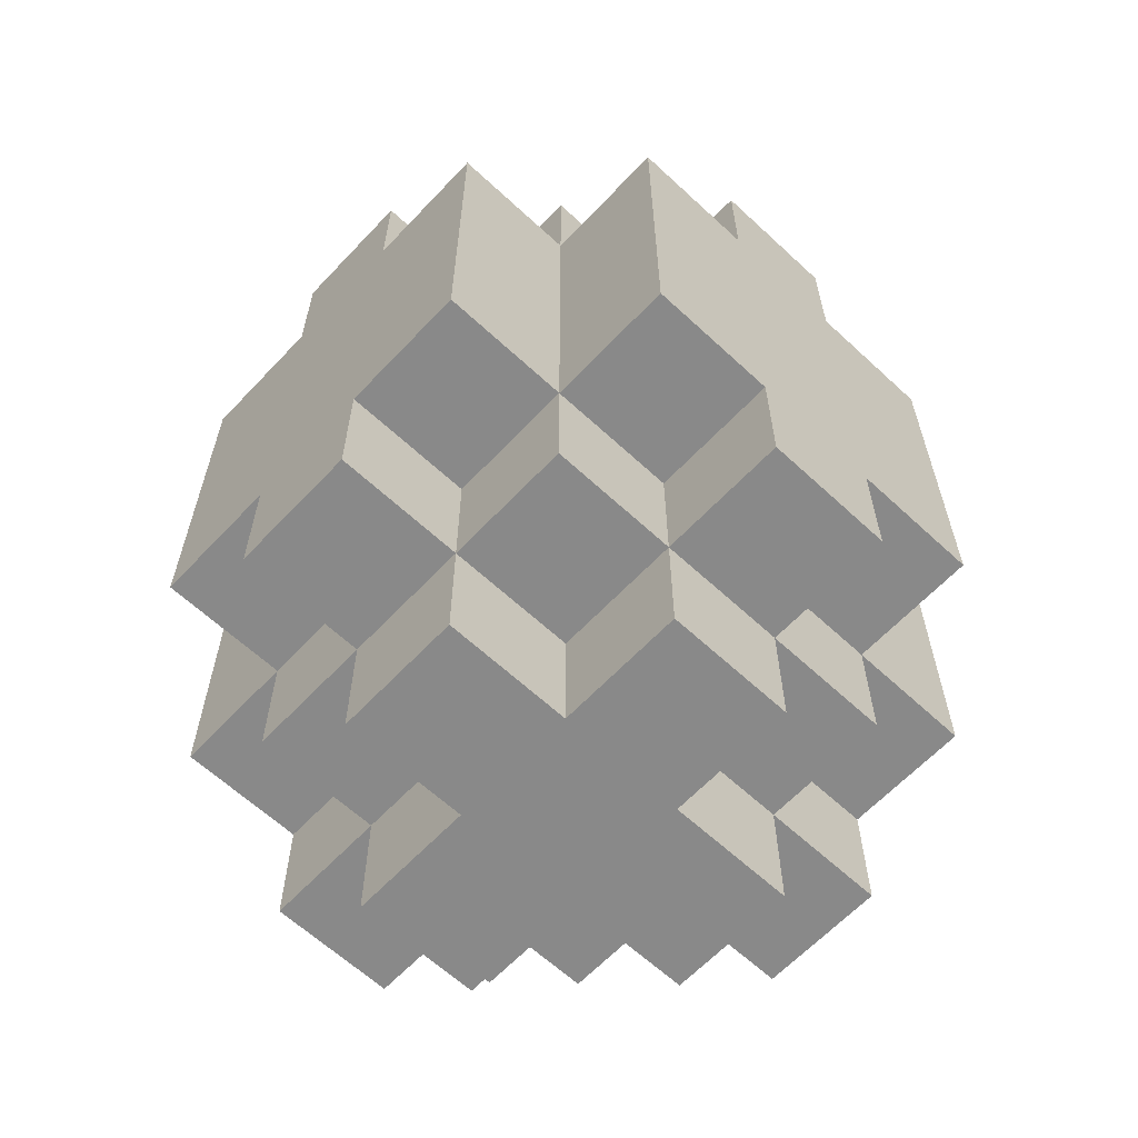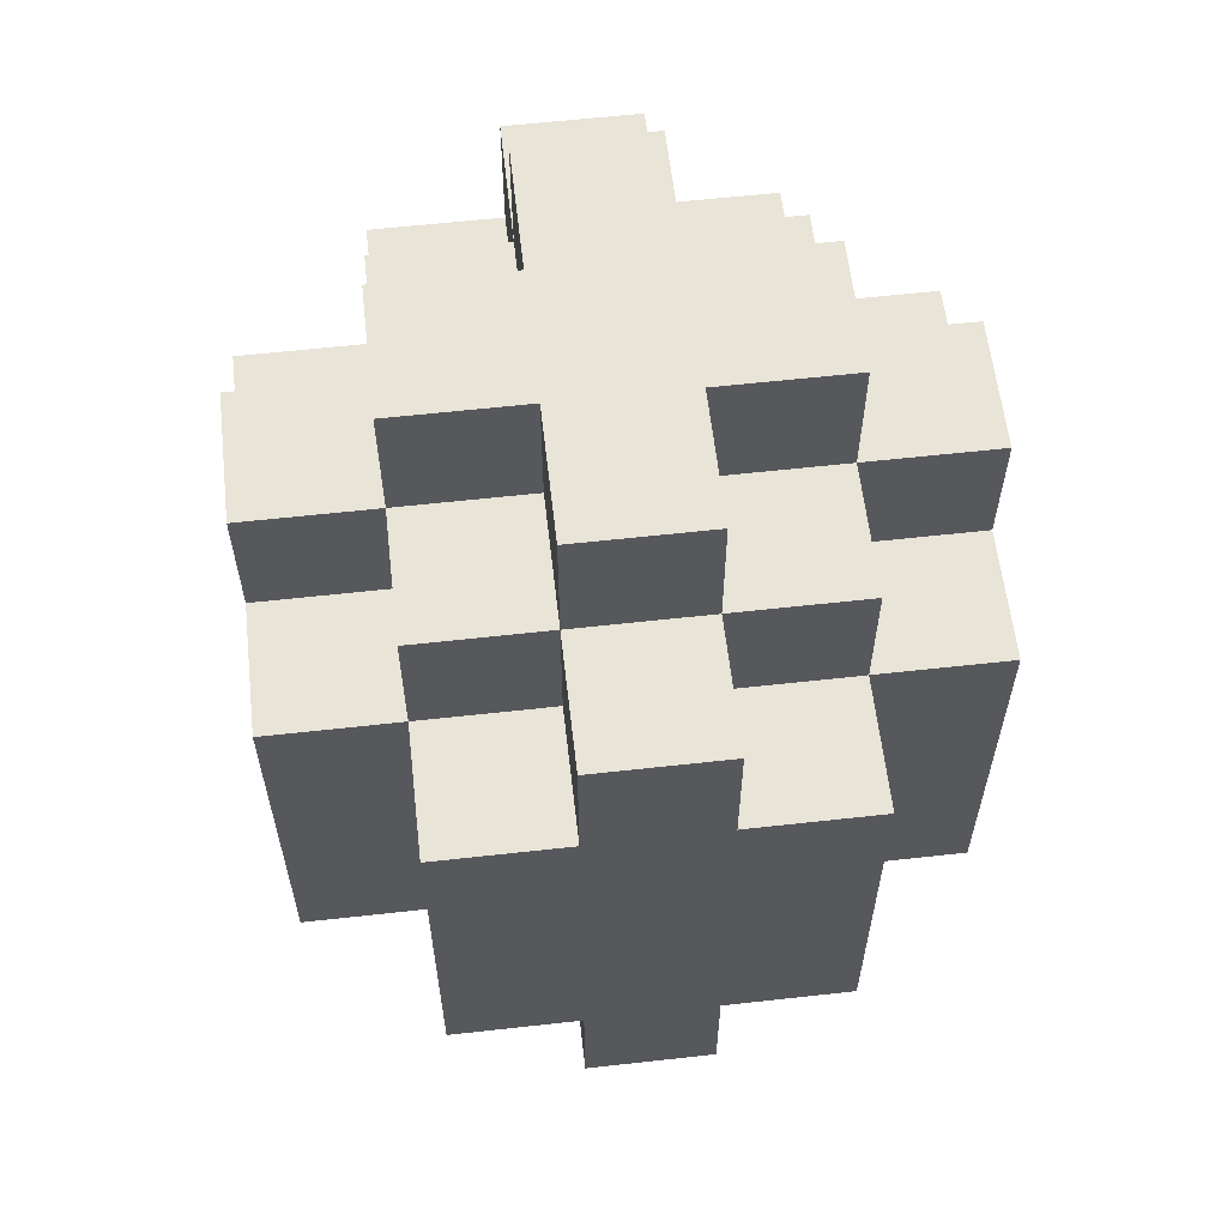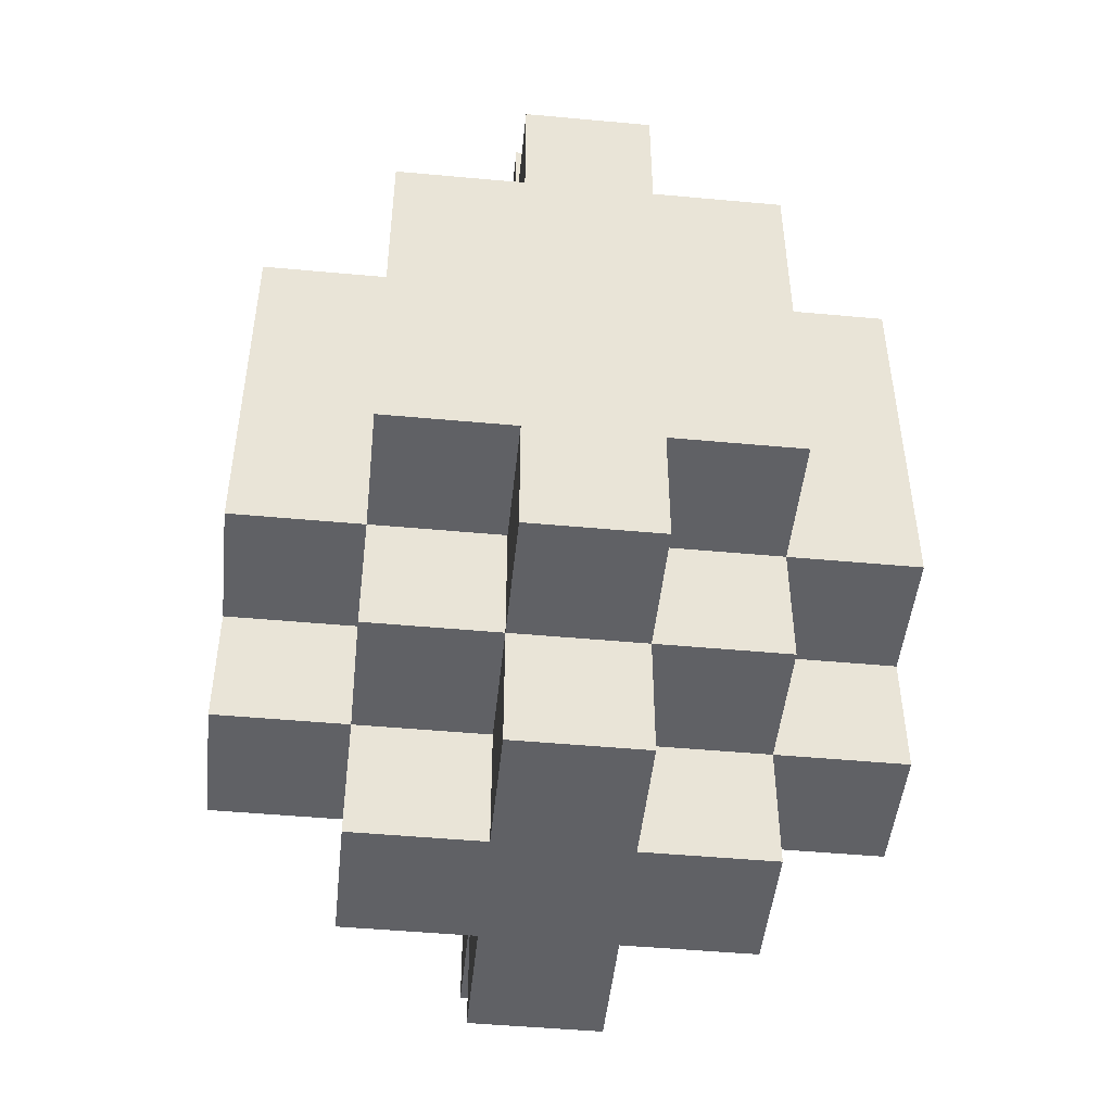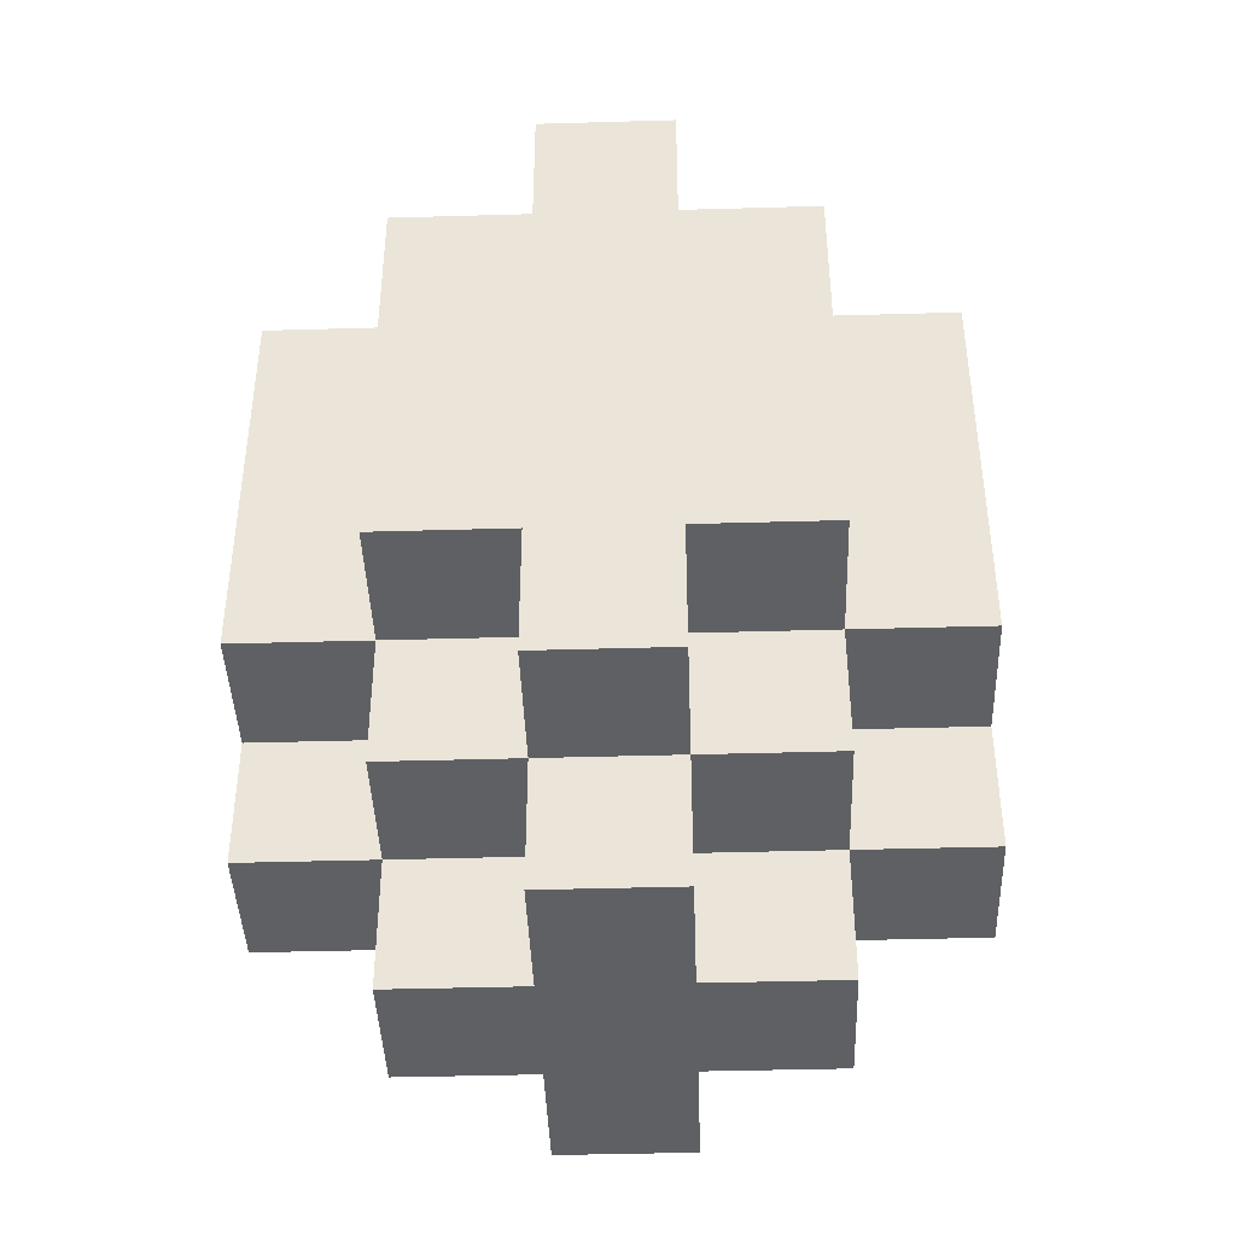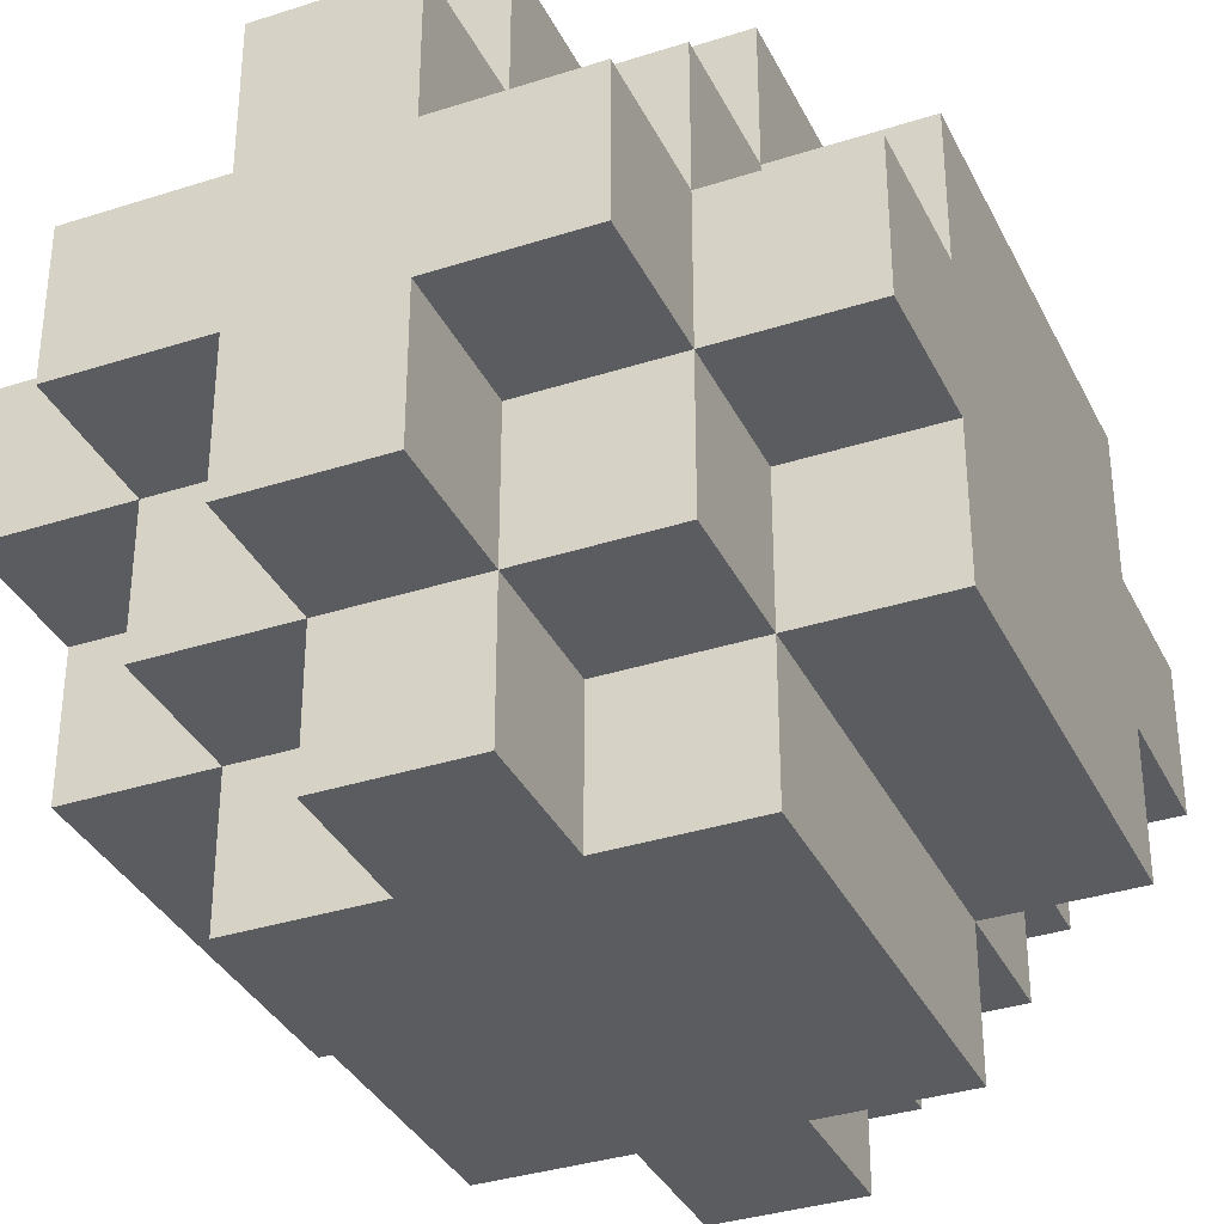
<metadata>
{"format":"obj","ext":"obj","renderer":"f3d","projection":"perspective","resolution":1024,"background":"white","views":[{"elev":-63.0,"azim":136.8,"up":"+Y"},{"elev":60.2,"azim":-96.5,"up":"+Y"},{"elev":-48.1,"azim":174.1,"up":"+Y"},{"elev":-42.1,"azim":2.0,"up":"+Y"},{"elev":-34.9,"azim":-156.7,"up":"+Z"}]}
</metadata>
<code>
o eye
v -1.8 3.2 -0.5
v -1.8 3.2 -0.6
v -1.8 3.3 -0.4
v -1.8 3.3 -0.5
v -1.8 3.3 -0.6
v -1.8 3.3 -0.7
v -1.8 3.6 -0.4
v -1.8 3.6 -0.5
v -1.8 3.6 -0.6
v -1.8 3.6 -0.7
v -1.8 3.7 -0.5
v -1.8 3.7 -0.6
v -1.7 3.1 -0.5
v -1.7 3.1 -0.6
v -1.7 3.2 -0.4
v -1.7 3.2 -0.5
v -1.7 3.2 -0.6
v -1.7 3.2 -0.7
v -1.7 3.3 -0.3
v -1.7 3.3 -0.4
v -1.7 3.3 -0.5
v -1.7 3.3 -0.6
v -1.7 3.3 -0.7
v -1.7 3.3 -0.8
v -1.7 3.6 -0.3
v -1.7 3.6 -0.4
v -1.7 3.6 -0.5
v -1.7 3.6 -0.6
v -1.7 3.6 -0.7
v -1.7 3.6 -0.8
v -1.7 3.7 -0.4
v -1.7 3.7 -0.5
v -1.7 3.7 -0.6
v -1.7 3.7 -0.7
v -1.7 3.8 -0.5
v -1.7 3.8 -0.6
v -1.6 3.1 -0.4
v -1.6 3.1 -0.5
v -1.6 3.1 -0.6
v -1.6 3.1 -0.7
v -1.6 3.2 -0.3
v -1.6 3.2 -0.4
v -1.6 3.2 -0.5
v -1.6 3.2 -0.6
v -1.6 3.2 -0.7
v -1.6 3.2 -0.8
v -1.6 3.3 -0.3
v -1.6 3.3 -0.4
v -1.6 3.3 -0.7
v -1.6 3.3 -0.8
v -1.6 3.6 -0.3
v -1.6 3.6 -0.4
v -1.6 3.6 -0.7
v -1.6 3.6 -0.8
v -1.6 3.7 -0.3
v -1.6 3.7 -0.4
v -1.6 3.7 -0.5
v -1.6 3.7 -0.6
v -1.6 3.7 -0.7
v -1.6 3.7 -0.8
v -1.6 3.8 -0.4
v -1.6 3.8 -0.5
v -1.6 3.8 -0.6
v -1.6 3.8 -0.7
v -1.5 3.1 -0.4
v -1.5 3.1 -0.5
v -1.5 3.1 -0.6
v -1.5 3.1 -0.7
v -1.5 3.2 -0.3
v -1.5 3.2 -0.4
v -1.5 3.2 -0.5
v -1.5 3.2 -0.6
v -1.5 3.2 -0.7
v -1.5 3.2 -0.8
v -1.5 3.3 -0.3
v -1.5 3.3 -0.4
v -1.5 3.3 -0.7
v -1.5 3.3 -0.8
v -1.5 3.6 -0.3
v -1.5 3.6 -0.4
v -1.5 3.6 -0.7
v -1.5 3.6 -0.8
v -1.5 3.7 -0.3
v -1.5 3.7 -0.4
v -1.5 3.7 -0.5
v -1.5 3.7 -0.6
v -1.5 3.7 -0.7
v -1.5 3.7 -0.8
v -1.5 3.8 -0.4
v -1.5 3.8 -0.5
v -1.5 3.8 -0.6
v -1.5 3.8 -0.7
v -1.4 3.1 -0.5
v -1.4 3.1 -0.6
v -1.4 3.2 -0.4
v -1.4 3.2 -0.5
v -1.4 3.2 -0.6
v -1.4 3.2 -0.7
v -1.4 3.3 -0.3
v -1.4 3.3 -0.4
v -1.4 3.3 -0.5
v -1.4 3.3 -0.6
v -1.4 3.3 -0.7
v -1.4 3.3 -0.8
v -1.4 3.6 -0.3
v -1.4 3.6 -0.4
v -1.4 3.6 -0.5
v -1.4 3.6 -0.6
v -1.4 3.6 -0.7
v -1.4 3.6 -0.8
v -1.4 3.7 -0.4
v -1.4 3.7 -0.5
v -1.4 3.7 -0.6
v -1.4 3.7 -0.7
v -1.4 3.8 -0.5
v -1.4 3.8 -0.6
v -1.3 3.2 -0.5
v -1.3 3.2 -0.6
v -1.3 3.3 -0.4
v -1.3 3.3 -0.5
v -1.3 3.3 -0.6
v -1.3 3.3 -0.7
v -1.3 3.6 -0.4
v -1.3 3.6 -0.5
v -1.3 3.6 -0.6
v -1.3 3.6 -0.7
v -1.3 3.7 -0.5
v -1.3 3.7 -0.6
v -1.7 3.3 -0.3
v -1.7 3.6 -0.3
v -1.6 3.2 -0.3
v -1.6 3.3 -0.3
v -1.6 3.6 -0.3
v -1.6 3.7 -0.3
v -1.5 3.2 -0.3
v -1.5 3.3 -0.3
v -1.5 3.6 -0.3
v -1.5 3.7 -0.3
v -1.4 3.3 -0.3
v -1.4 3.6 -0.3
v -1.8 3.3 -0.4
v -1.8 3.6 -0.4
v -1.7 3.2 -0.4
v -1.7 3.3 -0.4
v -1.7 3.6 -0.4
v -1.7 3.7 -0.4
v -1.6 3.1 -0.4
v -1.6 3.2 -0.4
v -1.6 3.3 -0.4
v -1.6 3.6 -0.4
v -1.6 3.7 -0.4
v -1.6 3.8 -0.4
v -1.5 3.1 -0.4
v -1.5 3.2 -0.4
v -1.5 3.3 -0.4
v -1.5 3.6 -0.4
v -1.5 3.7 -0.4
v -1.5 3.8 -0.4
v -1.4 3.2 -0.4
v -1.4 3.3 -0.4
v -1.4 3.6 -0.4
v -1.4 3.7 -0.4
v -1.3 3.3 -0.4
v -1.3 3.6 -0.4
v -1.8 3.2 -0.5
v -1.8 3.3 -0.5
v -1.8 3.6 -0.5
v -1.8 3.7 -0.5
v -1.7 3.1 -0.5
v -1.7 3.2 -0.5
v -1.7 3.3 -0.5
v -1.7 3.6 -0.5
v -1.7 3.7 -0.5
v -1.7 3.8 -0.5
v -1.6 3.1 -0.5
v -1.6 3.2 -0.5
v -1.6 3.7 -0.5
v -1.6 3.8 -0.5
v -1.5 3.1 -0.5
v -1.5 3.2 -0.5
v -1.5 3.7 -0.5
v -1.5 3.8 -0.5
v -1.4 3.1 -0.5
v -1.4 3.2 -0.5
v -1.4 3.3 -0.5
v -1.4 3.6 -0.5
v -1.4 3.7 -0.5
v -1.4 3.8 -0.5
v -1.3 3.2 -0.5
v -1.3 3.3 -0.5
v -1.3 3.6 -0.5
v -1.3 3.7 -0.5
v -1.8 3.2 -0.6
v -1.8 3.3 -0.6
v -1.8 3.6 -0.6
v -1.8 3.7 -0.6
v -1.7 3.1 -0.6
v -1.7 3.2 -0.6
v -1.7 3.3 -0.6
v -1.7 3.6 -0.6
v -1.7 3.7 -0.6
v -1.7 3.8 -0.6
v -1.6 3.1 -0.6
v -1.6 3.2 -0.6
v -1.6 3.7 -0.6
v -1.6 3.8 -0.6
v -1.5 3.1 -0.6
v -1.5 3.2 -0.6
v -1.5 3.7 -0.6
v -1.5 3.8 -0.6
v -1.4 3.1 -0.6
v -1.4 3.2 -0.6
v -1.4 3.3 -0.6
v -1.4 3.6 -0.6
v -1.4 3.7 -0.6
v -1.4 3.8 -0.6
v -1.3 3.2 -0.6
v -1.3 3.3 -0.6
v -1.3 3.6 -0.6
v -1.3 3.7 -0.6
v -1.8 3.3 -0.7
v -1.8 3.6 -0.7
v -1.7 3.2 -0.7
v -1.7 3.3 -0.7
v -1.7 3.6 -0.7
v -1.7 3.7 -0.7
v -1.6 3.1 -0.7
v -1.6 3.2 -0.7
v -1.6 3.3 -0.7
v -1.6 3.6 -0.7
v -1.6 3.7 -0.7
v -1.6 3.8 -0.7
v -1.5 3.1 -0.7
v -1.5 3.2 -0.7
v -1.5 3.3 -0.7
v -1.5 3.6 -0.7
v -1.5 3.7 -0.7
v -1.5 3.8 -0.7
v -1.4 3.2 -0.7
v -1.4 3.3 -0.7
v -1.4 3.6 -0.7
v -1.4 3.7 -0.7
v -1.3 3.3 -0.7
v -1.3 3.6 -0.7
v -1.7 3.3 -0.8
v -1.7 3.6 -0.8
v -1.6 3.2 -0.8
v -1.6 3.3 -0.8
v -1.6 3.6 -0.8
v -1.6 3.7 -0.8
v -1.5 3.2 -0.8
v -1.5 3.3 -0.8
v -1.5 3.6 -0.8
v -1.5 3.7 -0.8
v -1.4 3.3 -0.8
v -1.4 3.6 -0.8
v -1.6 3.1 -0.4
v -1.5 3.1 -0.4
v -1.7 3.1 -0.5
v -1.6 3.1 -0.5
v -1.5 3.1 -0.5
v -1.4 3.1 -0.5
v -1.7 3.1 -0.6
v -1.6 3.1 -0.6
v -1.5 3.1 -0.6
v -1.4 3.1 -0.6
v -1.6 3.1 -0.7
v -1.5 3.1 -0.7
v -1.6 3.2 -0.3
v -1.5 3.2 -0.3
v -1.7 3.2 -0.4
v -1.6 3.2 -0.4
v -1.5 3.2 -0.4
v -1.4 3.2 -0.4
v -1.8 3.2 -0.5
v -1.7 3.2 -0.5
v -1.6 3.2 -0.5
v -1.5 3.2 -0.5
v -1.4 3.2 -0.5
v -1.3 3.2 -0.5
v -1.8 3.2 -0.6
v -1.7 3.2 -0.6
v -1.6 3.2 -0.6
v -1.5 3.2 -0.6
v -1.4 3.2 -0.6
v -1.3 3.2 -0.6
v -1.7 3.2 -0.7
v -1.6 3.2 -0.7
v -1.5 3.2 -0.7
v -1.4 3.2 -0.7
v -1.6 3.2 -0.8
v -1.5 3.2 -0.8
v -1.7 3.3 -0.3
v -1.6 3.3 -0.3
v -1.5 3.3 -0.3
v -1.4 3.3 -0.3
v -1.8 3.3 -0.4
v -1.7 3.3 -0.4
v -1.6 3.3 -0.4
v -1.5 3.3 -0.4
v -1.4 3.3 -0.4
v -1.3 3.3 -0.4
v -1.8 3.3 -0.5
v -1.7 3.3 -0.5
v -1.4 3.3 -0.5
v -1.3 3.3 -0.5
v -1.8 3.3 -0.6
v -1.7 3.3 -0.6
v -1.4 3.3 -0.6
v -1.3 3.3 -0.6
v -1.8 3.3 -0.7
v -1.7 3.3 -0.7
v -1.6 3.3 -0.7
v -1.5 3.3 -0.7
v -1.4 3.3 -0.7
v -1.3 3.3 -0.7
v -1.7 3.3 -0.8
v -1.6 3.3 -0.8
v -1.5 3.3 -0.8
v -1.4 3.3 -0.8
v -1.7 3.6 -0.3
v -1.6 3.6 -0.3
v -1.5 3.6 -0.3
v -1.4 3.6 -0.3
v -1.8 3.6 -0.4
v -1.7 3.6 -0.4
v -1.6 3.6 -0.4
v -1.5 3.6 -0.4
v -1.4 3.6 -0.4
v -1.3 3.6 -0.4
v -1.8 3.6 -0.5
v -1.7 3.6 -0.5
v -1.4 3.6 -0.5
v -1.3 3.6 -0.5
v -1.8 3.6 -0.6
v -1.7 3.6 -0.6
v -1.4 3.6 -0.6
v -1.3 3.6 -0.6
v -1.8 3.6 -0.7
v -1.7 3.6 -0.7
v -1.6 3.6 -0.7
v -1.5 3.6 -0.7
v -1.4 3.6 -0.7
v -1.3 3.6 -0.7
v -1.7 3.6 -0.8
v -1.6 3.6 -0.8
v -1.5 3.6 -0.8
v -1.4 3.6 -0.8
v -1.6 3.7 -0.3
v -1.5 3.7 -0.3
v -1.7 3.7 -0.4
v -1.6 3.7 -0.4
v -1.5 3.7 -0.4
v -1.4 3.7 -0.4
v -1.8 3.7 -0.5
v -1.7 3.7 -0.5
v -1.6 3.7 -0.5
v -1.5 3.7 -0.5
v -1.4 3.7 -0.5
v -1.3 3.7 -0.5
v -1.8 3.7 -0.6
v -1.7 3.7 -0.6
v -1.6 3.7 -0.6
v -1.5 3.7 -0.6
v -1.4 3.7 -0.6
v -1.3 3.7 -0.6
v -1.7 3.7 -0.7
v -1.6 3.7 -0.7
v -1.5 3.7 -0.7
v -1.4 3.7 -0.7
v -1.6 3.7 -0.8
v -1.5 3.7 -0.8
v -1.6 3.8 -0.4
v -1.5 3.8 -0.4
v -1.7 3.8 -0.5
v -1.6 3.8 -0.5
v -1.5 3.8 -0.5
v -1.4 3.8 -0.5
v -1.7 3.8 -0.6
v -1.6 3.8 -0.6
v -1.5 3.8 -0.6
v -1.4 3.8 -0.6
v -1.6 3.8 -0.7
v -1.5 3.8 -0.7
f 4 2 1
f 5 2 4
f 7 4 3
f 7 6 5
f 7 5 4
f 8 6 7
f 9 6 8
f 10 6 9
f 11 9 8
f 12 9 11
f 16 14 13
f 17 14 16
f 20 16 15
f 21 16 20
f 22 18 17
f 23 18 22
f 25 20 19
f 26 20 25
f 29 24 23
f 30 24 29
f 31 27 26
f 32 27 31
f 33 29 28
f 34 29 33
f 35 33 32
f 36 33 35
f 42 38 37
f 43 38 42
f 44 40 39
f 45 40 44
f 47 42 41
f 48 42 47
f 49 46 45
f 50 46 49
f 55 52 51
f 56 52 55
f 59 54 53
f 60 54 59
f 61 57 56
f 62 57 61
f 63 59 58
f 64 59 63
f 65 66 70
f 70 66 71
f 67 68 72
f 72 68 73
f 69 70 75
f 75 70 76
f 73 74 77
f 77 74 78
f 79 80 83
f 83 80 84
f 81 82 87
f 87 82 88
f 84 85 89
f 89 85 90
f 86 87 91
f 91 87 92
f 93 94 96
f 96 94 97
f 95 96 100
f 100 96 101
f 97 98 102
f 102 98 103
f 99 100 105
f 105 100 106
f 103 104 109
f 109 104 110
f 106 107 111
f 111 107 112
f 108 109 113
f 113 109 114
f 112 113 115
f 115 113 116
f 117 118 120
f 120 118 121
f 119 120 123
f 121 122 123
f 120 121 123
f 123 122 124
f 124 122 125
f 125 122 126
f 124 125 127
f 127 125 128
f 132 130 129
f 133 130 132
f 135 132 131
f 135 134 133
f 135 133 132
f 136 134 135
f 137 134 136
f 138 134 137
f 139 137 136
f 140 137 139
f 144 142 141
f 145 142 144
f 148 144 143
f 149 144 148
f 150 146 145
f 151 146 150
f 153 148 147
f 154 148 153
f 157 152 151
f 158 152 157
f 159 155 154
f 160 155 159
f 161 157 156
f 162 157 161
f 163 161 160
f 164 161 163
f 170 166 165
f 171 166 170
f 172 168 167
f 173 168 172
f 175 170 169
f 176 170 175
f 177 174 173
f 178 174 177
f 183 180 179
f 184 180 183
f 187 182 181
f 188 182 187
f 189 185 184
f 190 185 189
f 191 187 186
f 192 187 191
f 193 194 198
f 198 194 199
f 195 196 200
f 200 196 201
f 197 198 203
f 203 198 204
f 201 202 205
f 205 202 206
f 207 208 211
f 211 208 212
f 209 210 215
f 215 210 216
f 212 213 217
f 217 213 218
f 214 215 219
f 219 215 220
f 221 222 224
f 224 222 225
f 223 224 228
f 228 224 229
f 225 226 230
f 230 226 231
f 227 228 233
f 233 228 234
f 231 232 237
f 237 232 238
f 234 235 239
f 239 235 240
f 236 237 241
f 241 237 242
f 240 241 243
f 243 241 244
f 245 246 248
f 248 246 249
f 247 248 251
f 249 250 251
f 248 249 251
f 251 250 252
f 252 250 253
f 253 250 254
f 252 253 255
f 255 253 256
f 260 258 257
f 261 258 260
f 263 260 259
f 263 262 261
f 263 261 260
f 264 262 263
f 265 262 264
f 266 262 265
f 267 265 264
f 268 265 267
f 272 270 269
f 273 270 272
f 276 272 271
f 277 272 276
f 278 274 273
f 279 274 278
f 281 276 275
f 282 276 281
f 285 280 279
f 286 280 285
f 287 283 282
f 288 283 287
f 289 285 284
f 290 285 289
f 291 289 288
f 292 289 291
f 298 294 293
f 299 294 298
f 300 296 295
f 301 296 300
f 303 298 297
f 304 298 303
f 305 302 301
f 306 302 305
f 311 308 307
f 312 308 311
f 315 310 309
f 316 310 315
f 317 313 312
f 318 313 317
f 319 315 314
f 320 315 319
f 321 322 326
f 326 322 327
f 323 324 328
f 328 324 329
f 325 326 331
f 331 326 332
f 329 330 333
f 333 330 334
f 335 336 339
f 339 336 340
f 337 338 343
f 343 338 344
f 340 341 345
f 345 341 346
f 342 343 347
f 347 343 348
f 349 350 352
f 352 350 353
f 351 352 356
f 356 352 357
f 353 354 358
f 358 354 359
f 355 356 361
f 361 356 362
f 359 360 365
f 365 360 366
f 362 363 367
f 367 363 368
f 364 365 369
f 369 365 370
f 368 369 371
f 371 369 372
f 373 374 376
f 376 374 377
f 375 376 379
f 377 378 379
f 376 377 379
f 379 378 380
f 380 378 381
f 381 378 382
f 380 381 383
f 383 381 384

</code>
